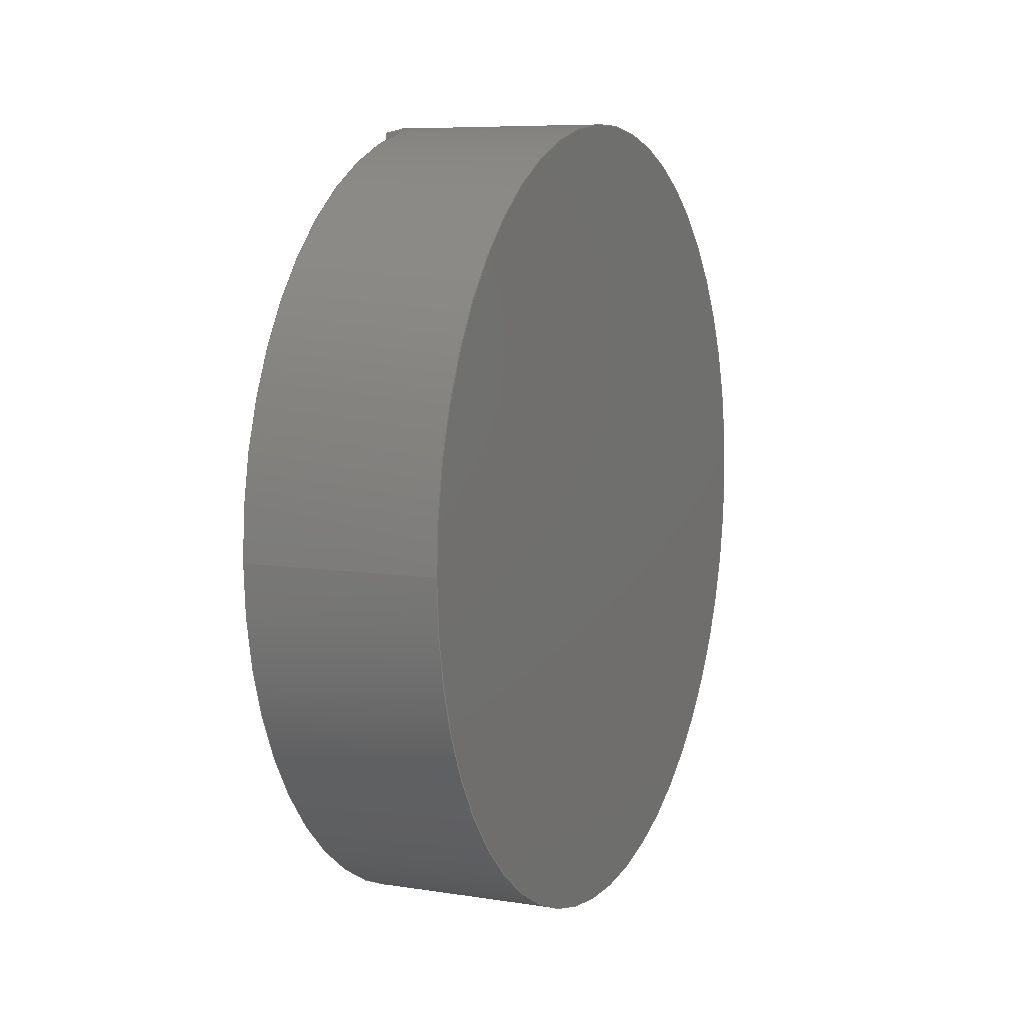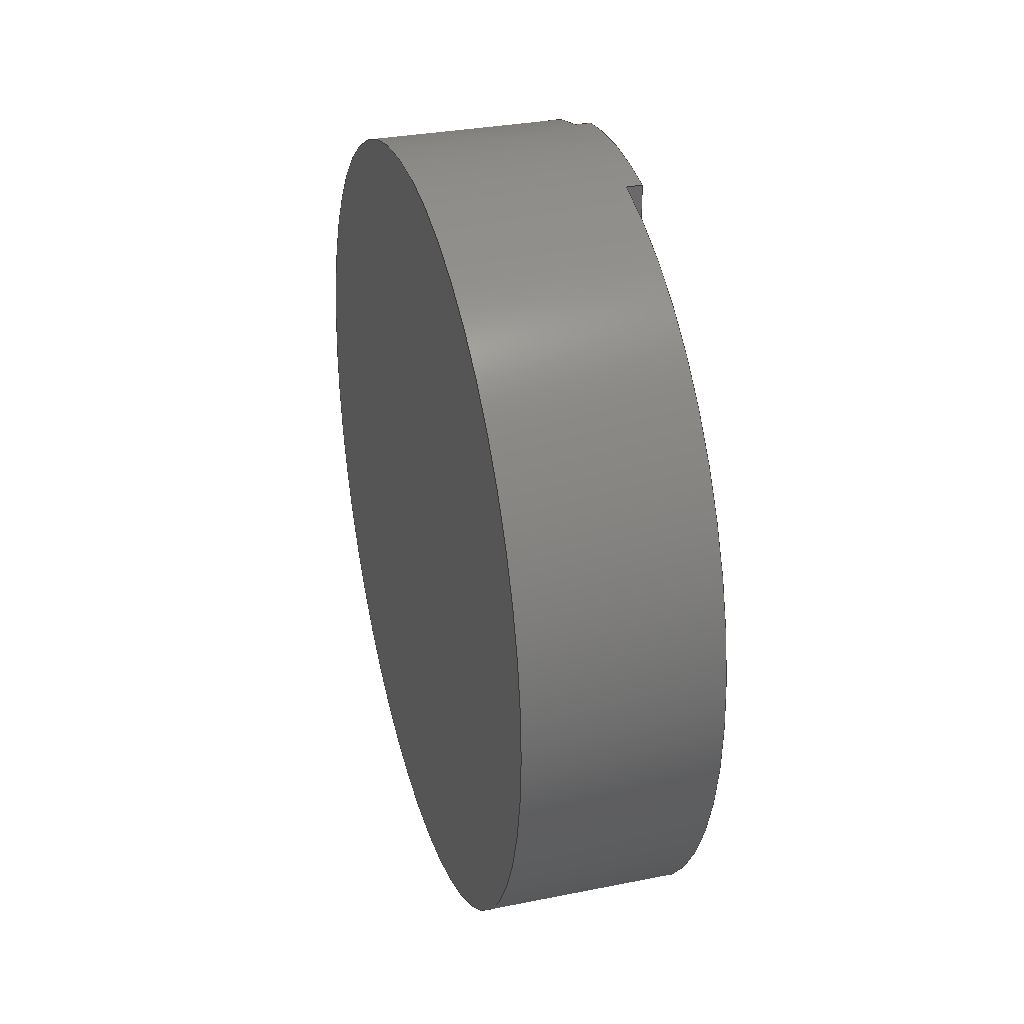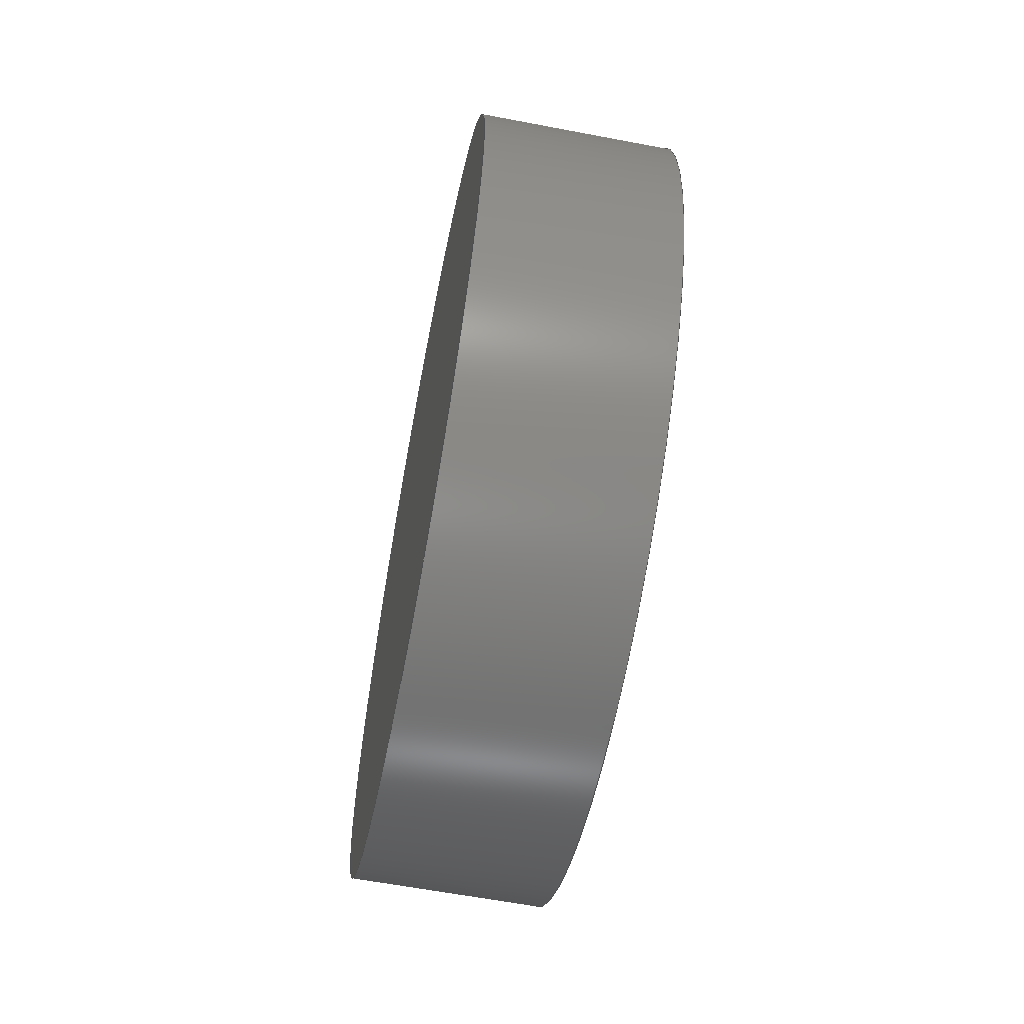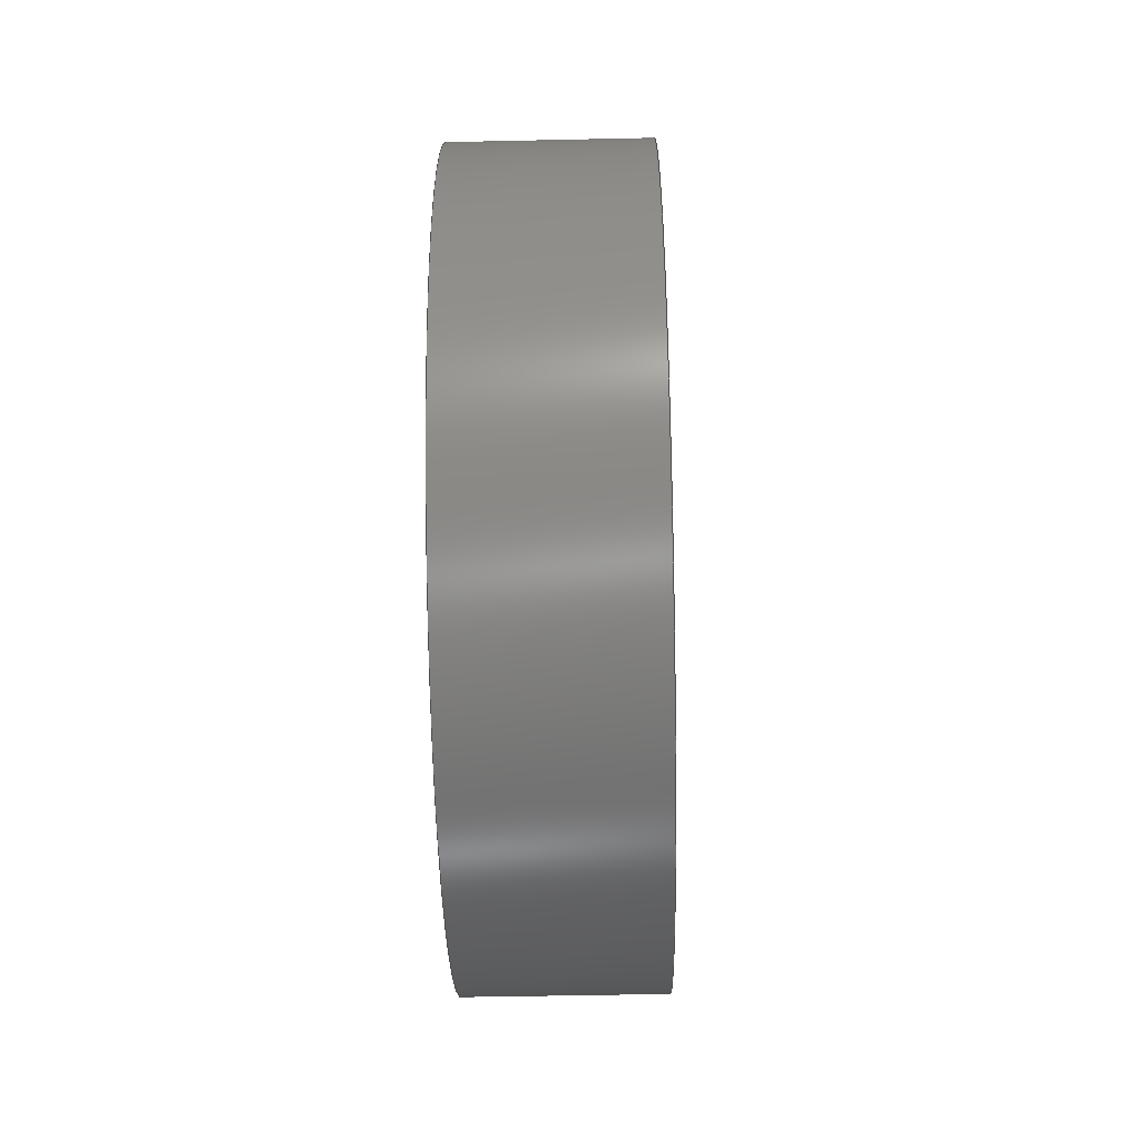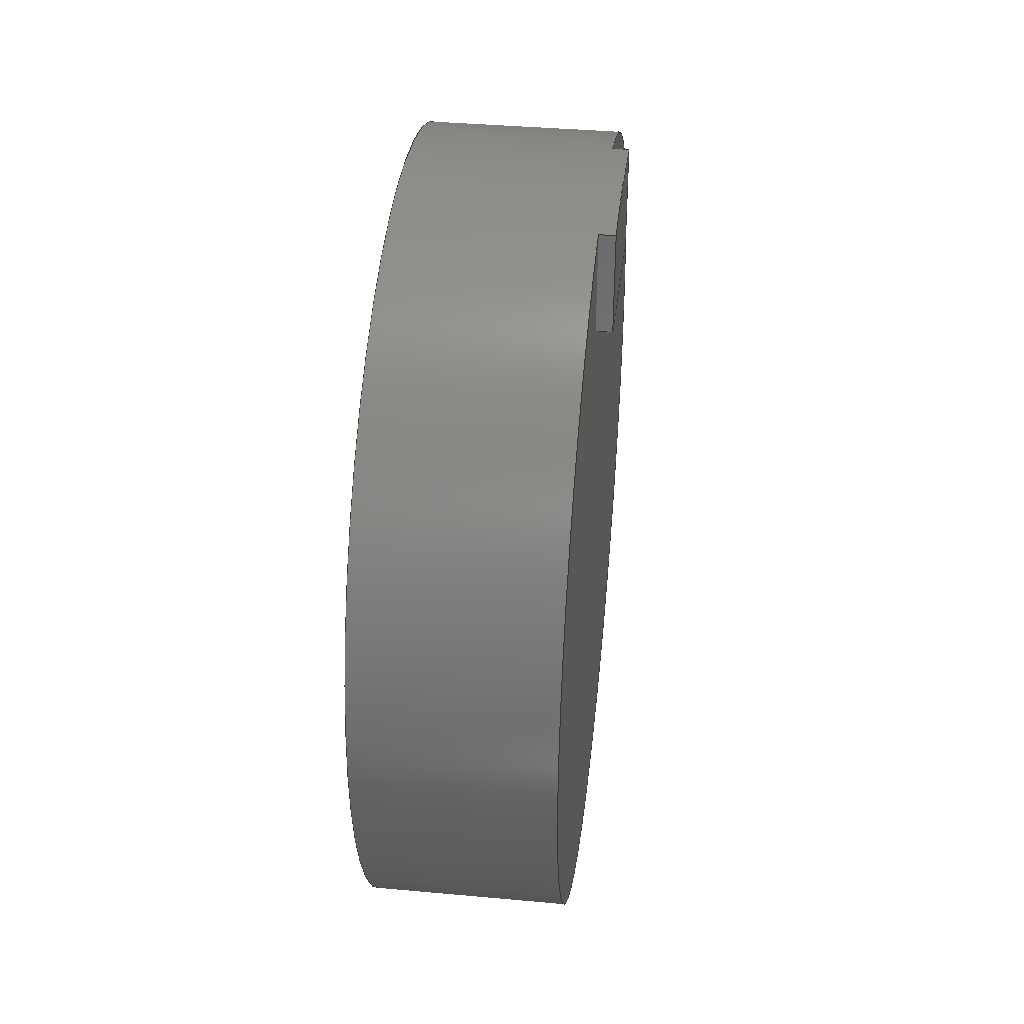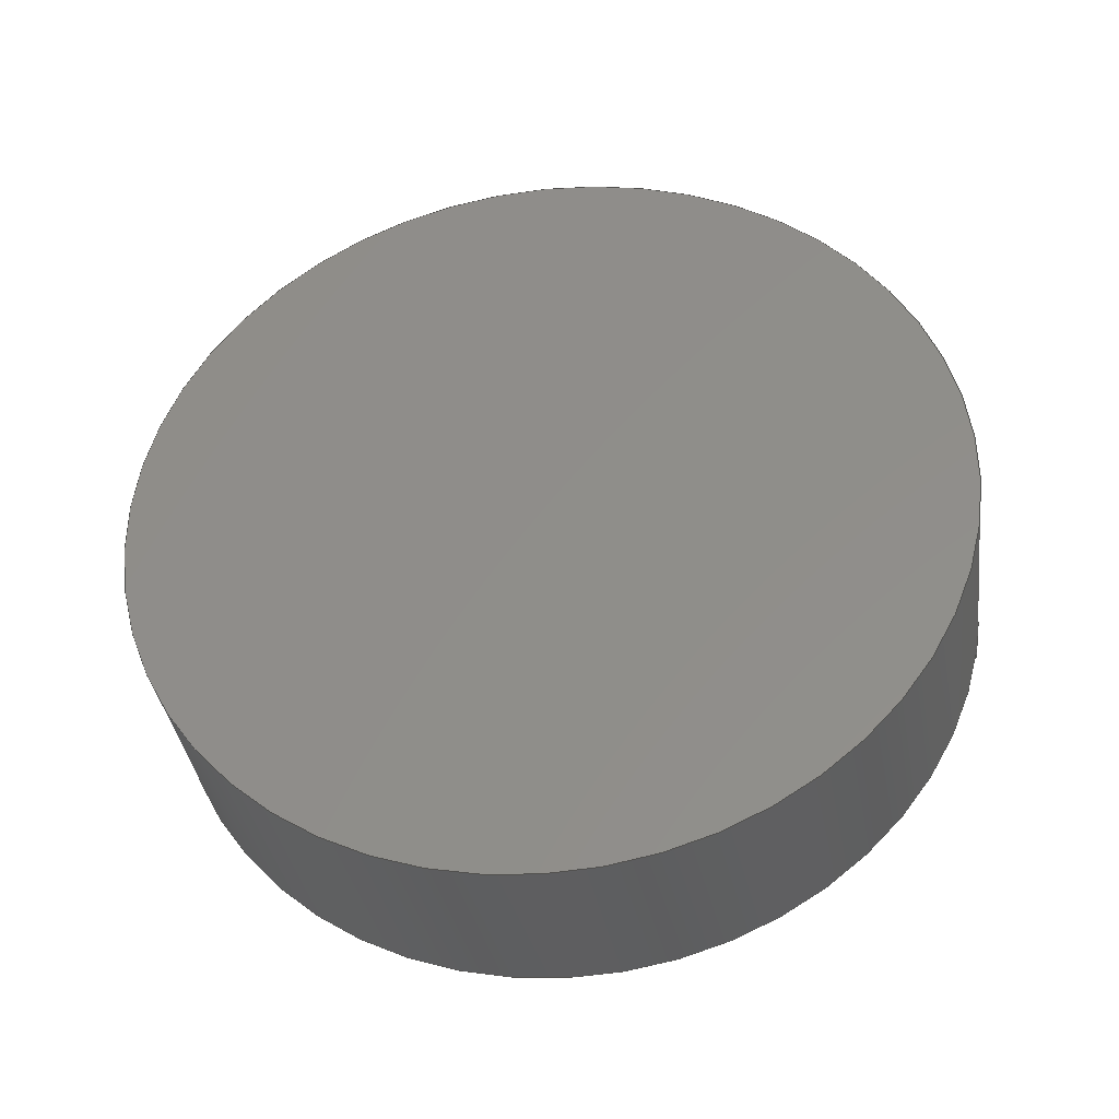
<metadata>
{"format":"step","ext":"step","renderer":"f3d","projection":"perspective","resolution":1024,"background":"white","views":[{"elev":7.9,"azim":23.6,"up":"+Y"},{"elev":32.2,"azim":164.3,"up":"+Y"},{"elev":-61.9,"azim":169.1,"up":"+Y"},{"elev":-52.4,"azim":-178.7,"up":"+Y"},{"elev":38.5,"azim":-173.4,"up":"+Y"},{"elev":-36.5,"azim":97.6,"up":"+Z"}]}
</metadata>
<code>
ISO-10303-21;
DATA;
#1=MECHANICAL_DESIGN_GEOMETRIC_PRESENTATION_REPRESENTATION('',(#4),#211);
#2=SHAPE_REPRESENTATION_RELATIONSHIP('SRR','None',#218,#3);
#3=ADVANCED_BREP_SHAPE_REPRESENTATION('',(#5),#210);
#4=STYLED_ITEM('',(#227),#5);
#5=MANIFOLD_SOLID_BREP('Body1',#115);
#6=CYLINDRICAL_SURFACE('',#134,2.5);
#7=CIRCLE('',#133,2.5);
#8=CIRCLE('',#135,2.5);
#9=CIRCLE('',#136,2.5);
#10=CIRCLE('',#137,2.5);
#11=FACE_OUTER_BOUND('',#18,.T.);
#12=FACE_OUTER_BOUND('',#19,.T.);
#13=FACE_OUTER_BOUND('',#20,.T.);
#14=FACE_OUTER_BOUND('',#21,.T.);
#15=FACE_OUTER_BOUND('',#22,.T.);
#16=FACE_OUTER_BOUND('',#23,.T.);
#17=FACE_OUTER_BOUND('',#24,.T.);
#18=EDGE_LOOP('',(#72,#73,#74,#75));
#19=EDGE_LOOP('',(#76,#77,#78,#79));
#20=EDGE_LOOP('',(#80,#81,#82,#83));
#21=EDGE_LOOP('',(#84,#85,#86,#87));
#22=EDGE_LOOP('',(#88,#89,#90,#91,#92,#93,#94,#95));
#23=EDGE_LOOP('',(#96));
#24=EDGE_LOOP('',(#97,#98,#99,#100,#101));
#25=LINE('',#179,#36);
#26=LINE('',#181,#37);
#27=LINE('',#183,#38);
#28=LINE('',#184,#39);
#29=LINE('',#187,#40);
#30=LINE('',#189,#41);
#31=LINE('',#190,#42);
#32=LINE('',#193,#43);
#33=LINE('',#195,#44);
#34=LINE('',#196,#45);
#35=LINE('',#203,#46);
#36=VECTOR('',#144,1);
#37=VECTOR('',#145,1);
#38=VECTOR('',#146,1);
#39=VECTOR('',#147,1);
#40=VECTOR('',#150,1);
#41=VECTOR('',#151,1);
#42=VECTOR('',#152,1);
#43=VECTOR('',#155,1);
#44=VECTOR('',#156,1);
#45=VECTOR('',#157,1);
#46=VECTOR('',#166,2.5);
#47=VERTEX_POINT('',#177);
#48=VERTEX_POINT('',#178);
#49=VERTEX_POINT('',#180);
#50=VERTEX_POINT('',#182);
#51=VERTEX_POINT('',#186);
#52=VERTEX_POINT('',#188);
#53=VERTEX_POINT('',#192);
#54=VERTEX_POINT('',#194);
#55=VERTEX_POINT('',#200);
#56=VERTEX_POINT('',#202);
#57=EDGE_CURVE('',#47,#48,#25,.T.);
#58=EDGE_CURVE('',#47,#49,#26,.T.);
#59=EDGE_CURVE('',#50,#49,#27,.T.);
#60=EDGE_CURVE('',#48,#50,#28,.T.);
#61=EDGE_CURVE('',#48,#51,#29,.T.);
#62=EDGE_CURVE('',#52,#50,#30,.T.);
#63=EDGE_CURVE('',#51,#52,#31,.T.);
#64=EDGE_CURVE('',#51,#53,#32,.T.);
#65=EDGE_CURVE('',#54,#52,#33,.T.);
#66=EDGE_CURVE('',#53,#54,#34,.T.);
#67=EDGE_CURVE('',#49,#54,#7,.T.);
#68=EDGE_CURVE('',#55,#55,#8,.T.);
#69=EDGE_CURVE('',#55,#56,#35,.T.);
#70=EDGE_CURVE('',#56,#53,#9,.T.);
#71=EDGE_CURVE('',#47,#56,#10,.T.);
#72=ORIENTED_EDGE('',*,*,#57,.F.);
#73=ORIENTED_EDGE('',*,*,#58,.T.);
#74=ORIENTED_EDGE('',*,*,#59,.F.);
#75=ORIENTED_EDGE('',*,*,#60,.F.);
#76=ORIENTED_EDGE('',*,*,#61,.F.);
#77=ORIENTED_EDGE('',*,*,#60,.T.);
#78=ORIENTED_EDGE('',*,*,#62,.F.);
#79=ORIENTED_EDGE('',*,*,#63,.F.);
#80=ORIENTED_EDGE('',*,*,#64,.F.);
#81=ORIENTED_EDGE('',*,*,#63,.T.);
#82=ORIENTED_EDGE('',*,*,#65,.F.);
#83=ORIENTED_EDGE('',*,*,#66,.F.);
#84=ORIENTED_EDGE('',*,*,#67,.T.);
#85=ORIENTED_EDGE('',*,*,#65,.T.);
#86=ORIENTED_EDGE('',*,*,#62,.T.);
#87=ORIENTED_EDGE('',*,*,#59,.T.);
#88=ORIENTED_EDGE('',*,*,#68,.F.);
#89=ORIENTED_EDGE('',*,*,#69,.T.);
#90=ORIENTED_EDGE('',*,*,#70,.T.);
#91=ORIENTED_EDGE('',*,*,#66,.T.);
#92=ORIENTED_EDGE('',*,*,#67,.F.);
#93=ORIENTED_EDGE('',*,*,#58,.F.);
#94=ORIENTED_EDGE('',*,*,#71,.T.);
#95=ORIENTED_EDGE('',*,*,#69,.F.);
#96=ORIENTED_EDGE('',*,*,#68,.T.);
#97=ORIENTED_EDGE('',*,*,#64,.T.);
#98=ORIENTED_EDGE('',*,*,#70,.F.);
#99=ORIENTED_EDGE('',*,*,#71,.F.);
#100=ORIENTED_EDGE('',*,*,#57,.T.);
#101=ORIENTED_EDGE('',*,*,#61,.T.);
#102=PLANE('',#129);
#103=PLANE('',#130);
#104=PLANE('',#131);
#105=PLANE('',#132);
#106=PLANE('',#138);
#107=PLANE('',#139);
#108=ADVANCED_FACE('',(#11),#102,.T.);
#109=ADVANCED_FACE('',(#12),#103,.T.);
#110=ADVANCED_FACE('',(#13),#104,.T.);
#111=ADVANCED_FACE('',(#14),#105,.T.);
#112=ADVANCED_FACE('',(#15),#6,.T.);
#113=ADVANCED_FACE('',(#16),#106,.T.);
#114=ADVANCED_FACE('',(#17),#107,.F.);
#115=CLOSED_SHELL('',(#108,#109,#110,#111,#112,#113,#114));
#116=DERIVED_UNIT_ELEMENT(#118,1);
#117=DERIVED_UNIT_ELEMENT(#213,3);
#118=(
MASS_UNIT()
NAMED_UNIT(*)
SI_UNIT(.KILO.,.GRAM.)
);
#119=DERIVED_UNIT((#116,#117));
#120=MEASURE_REPRESENTATION_ITEM('density measure',
POSITIVE_RATIO_MEASURE(7850),#119);
#121=PROPERTY_DEFINITION_REPRESENTATION(#126,#123);
#122=PROPERTY_DEFINITION_REPRESENTATION(#127,#124);
#123=REPRESENTATION('material name',(#125),#210);
#124=REPRESENTATION('density',(#120),#210);
#125=DESCRIPTIVE_REPRESENTATION_ITEM('Steel','Steel');
#126=PROPERTY_DEFINITION('material property','material name',#220);
#127=PROPERTY_DEFINITION('material property','density of part',#220);
#128=AXIS2_PLACEMENT_3D('placement',#175,#140,#141);
#129=AXIS2_PLACEMENT_3D('',#176,#142,#143);
#130=AXIS2_PLACEMENT_3D('',#185,#148,#149);
#131=AXIS2_PLACEMENT_3D('',#191,#153,#154);
#132=AXIS2_PLACEMENT_3D('',#197,#158,#159);
#133=AXIS2_PLACEMENT_3D('',#198,#160,#161);
#134=AXIS2_PLACEMENT_3D('',#199,#162,#163);
#135=AXIS2_PLACEMENT_3D('',#201,#164,#165);
#136=AXIS2_PLACEMENT_3D('',#204,#167,#168);
#137=AXIS2_PLACEMENT_3D('',#205,#169,#170);
#138=AXIS2_PLACEMENT_3D('',#206,#171,#172);
#139=AXIS2_PLACEMENT_3D('',#207,#173,#174);
#140=DIRECTION('axis',(0,0,1));
#141=DIRECTION('refdir',(1,0,0));
#142=DIRECTION('center_axis',(0,0,1));
#143=DIRECTION('ref_axis',(0,1,0));
#144=DIRECTION('',(0,-1,0));
#145=DIRECTION('',(-1,0,0));
#146=DIRECTION('',(0,1,0));
#147=DIRECTION('',(-1,0,0));
#148=DIRECTION('center_axis',(0,-1,0));
#149=DIRECTION('ref_axis',(0,0,1));
#150=DIRECTION('',(0,0,-1));
#151=DIRECTION('',(0,0,1));
#152=DIRECTION('',(-1,0,0));
#153=DIRECTION('center_axis',(0,0,-1));
#154=DIRECTION('ref_axis',(0,-1,0));
#155=DIRECTION('',(0,1,0));
#156=DIRECTION('',(0,-1,0));
#157=DIRECTION('',(-1,0,0));
#158=DIRECTION('center_axis',(-1,0,0));
#159=DIRECTION('ref_axis',(0,0,1));
#160=DIRECTION('center_axis',(-1,0,0));
#161=DIRECTION('ref_axis',(0,0,1));
#162=DIRECTION('center_axis',(1,0,0));
#163=DIRECTION('ref_axis',(0,0,-1));
#164=DIRECTION('center_axis',(1,0,0));
#165=DIRECTION('ref_axis',(0,0,-1));
#166=DIRECTION('',(-1,0,0));
#167=DIRECTION('center_axis',(1,0,0));
#168=DIRECTION('ref_axis',(0,0,-1));
#169=DIRECTION('center_axis',(1,0,0));
#170=DIRECTION('ref_axis',(0,0,-1));
#171=DIRECTION('center_axis',(1,0,0));
#172=DIRECTION('ref_axis',(0,0,-1));
#173=DIRECTION('center_axis',(1,0,0));
#174=DIRECTION('ref_axis',(0,0,-1));
#175=CARTESIAN_POINT('',(0,0,0));
#176=CARTESIAN_POINT('Origin',(0,4.3,4.5));
#177=CARTESIAN_POINT('',(0,4.949,4.5));
#178=CARTESIAN_POINT('',(0,4.3,4.5));
#179=CARTESIAN_POINT('',(0,3.4,4.5));
#180=CARTESIAN_POINT('',(-0.1,4.949,4.5));
#181=CARTESIAN_POINT('',(0,4.949,4.5));
#182=CARTESIAN_POINT('',(-0.1,4.3,4.5));
#183=CARTESIAN_POINT('',(-0.1,5.5,4.5));
#184=CARTESIAN_POINT('',(0,4.3,4.5));
#185=CARTESIAN_POINT('Origin',(0,4.3,3.5));
#186=CARTESIAN_POINT('',(0,4.3,3.5));
#187=CARTESIAN_POINT('',(0,4.3,3.75));
#188=CARTESIAN_POINT('',(-0.1,4.3,3.5));
#189=CARTESIAN_POINT('',(-0.1,4.3,4.5));
#190=CARTESIAN_POINT('',(0,4.3,3.5));
#191=CARTESIAN_POINT('Origin',(0,4.949,3.5));
#192=CARTESIAN_POINT('',(0,4.949,3.5));
#193=CARTESIAN_POINT('',(0,3.725,3.5));
#194=CARTESIAN_POINT('',(-0.1,4.949,3.5));
#195=CARTESIAN_POINT('',(-0.1,4.3,3.5));
#196=CARTESIAN_POINT('',(0,4.949,3.5));
#197=CARTESIAN_POINT('Origin',(-0.1,4.65,4));
#198=CARTESIAN_POINT('Origin',(-0.1,2.5,4));
#199=CARTESIAN_POINT('Origin',(0,2.5,4));
#200=CARTESIAN_POINT('',(1.2,2.5,6.5));
#201=CARTESIAN_POINT('Origin',(1.2,2.5,4));
#202=CARTESIAN_POINT('',(0,2.5,6.5));
#203=CARTESIAN_POINT('',(0,2.5,6.5));
#204=CARTESIAN_POINT('Origin',(0,2.5,4));
#205=CARTESIAN_POINT('Origin',(0,2.5,4));
#206=CARTESIAN_POINT('Origin',(1.2,2.5,4));
#207=CARTESIAN_POINT('Origin',(0,2.5,4));
#208=UNCERTAINTY_MEASURE_WITH_UNIT(LENGTH_MEASURE(0.001),#212,
'DISTANCE_ACCURACY_VALUE',
'Maximum model space distance between geometric entities at asserted c
onnectivities');
#209=UNCERTAINTY_MEASURE_WITH_UNIT(LENGTH_MEASURE(0.001),#212,
'DISTANCE_ACCURACY_VALUE',
'Maximum model space distance between geometric entities at asserted c
onnectivities');
#210=(
GEOMETRIC_REPRESENTATION_CONTEXT(3)
GLOBAL_UNCERTAINTY_ASSIGNED_CONTEXT((#208))
GLOBAL_UNIT_ASSIGNED_CONTEXT((#212,#214,#215))
REPRESENTATION_CONTEXT('','3D')
);
#211=(
GEOMETRIC_REPRESENTATION_CONTEXT(3)
GLOBAL_UNCERTAINTY_ASSIGNED_CONTEXT((#209))
GLOBAL_UNIT_ASSIGNED_CONTEXT((#212,#214,#215))
REPRESENTATION_CONTEXT('','3D')
);
#212=(
LENGTH_UNIT()
NAMED_UNIT(*)
SI_UNIT(.CENTI.,.METRE.)
);
#213=(
LENGTH_UNIT()
NAMED_UNIT(*)
SI_UNIT($,.METRE.)
);
#214=(
NAMED_UNIT(*)
PLANE_ANGLE_UNIT()
SI_UNIT($,.RADIAN.)
);
#215=(
NAMED_UNIT(*)
SI_UNIT($,.STERADIAN.)
SOLID_ANGLE_UNIT()
);
#216=SHAPE_DEFINITION_REPRESENTATION(#217,#218);
#217=PRODUCT_DEFINITION_SHAPE('',$,#220);
#218=SHAPE_REPRESENTATION('',(#128),#210);
#219=PRODUCT_DEFINITION_CONTEXT('part definition',#224,'design');
#220=PRODUCT_DEFINITION('Untitled','Untitled',#221,#219);
#221=PRODUCT_DEFINITION_FORMATION('',$,#226);
#222=PRODUCT_RELATED_PRODUCT_CATEGORY('Untitled','Untitled',(#226));
#223=APPLICATION_PROTOCOL_DEFINITION('international standard',
'automotive_design',2009,#224);
#224=APPLICATION_CONTEXT(
'Core Data for Automotive Mechanical Design Process');
#225=PRODUCT_CONTEXT('part definition',#224,'mechanical');
#226=PRODUCT('Untitled','Untitled',$,(#225));
#227=PRESENTATION_STYLE_ASSIGNMENT((#228));
#228=SURFACE_STYLE_USAGE(.BOTH.,#229);
#229=SURFACE_SIDE_STYLE('',(#230));
#230=SURFACE_STYLE_FILL_AREA(#231);
#231=FILL_AREA_STYLE('Steel - Satin',(#232));
#232=FILL_AREA_STYLE_COLOUR('Steel - Satin',#233);
#233=COLOUR_RGB('Steel - Satin',0.6275,0.6275,0.6275);
ENDSEC;
END-ISO-10303-21;

</code>
